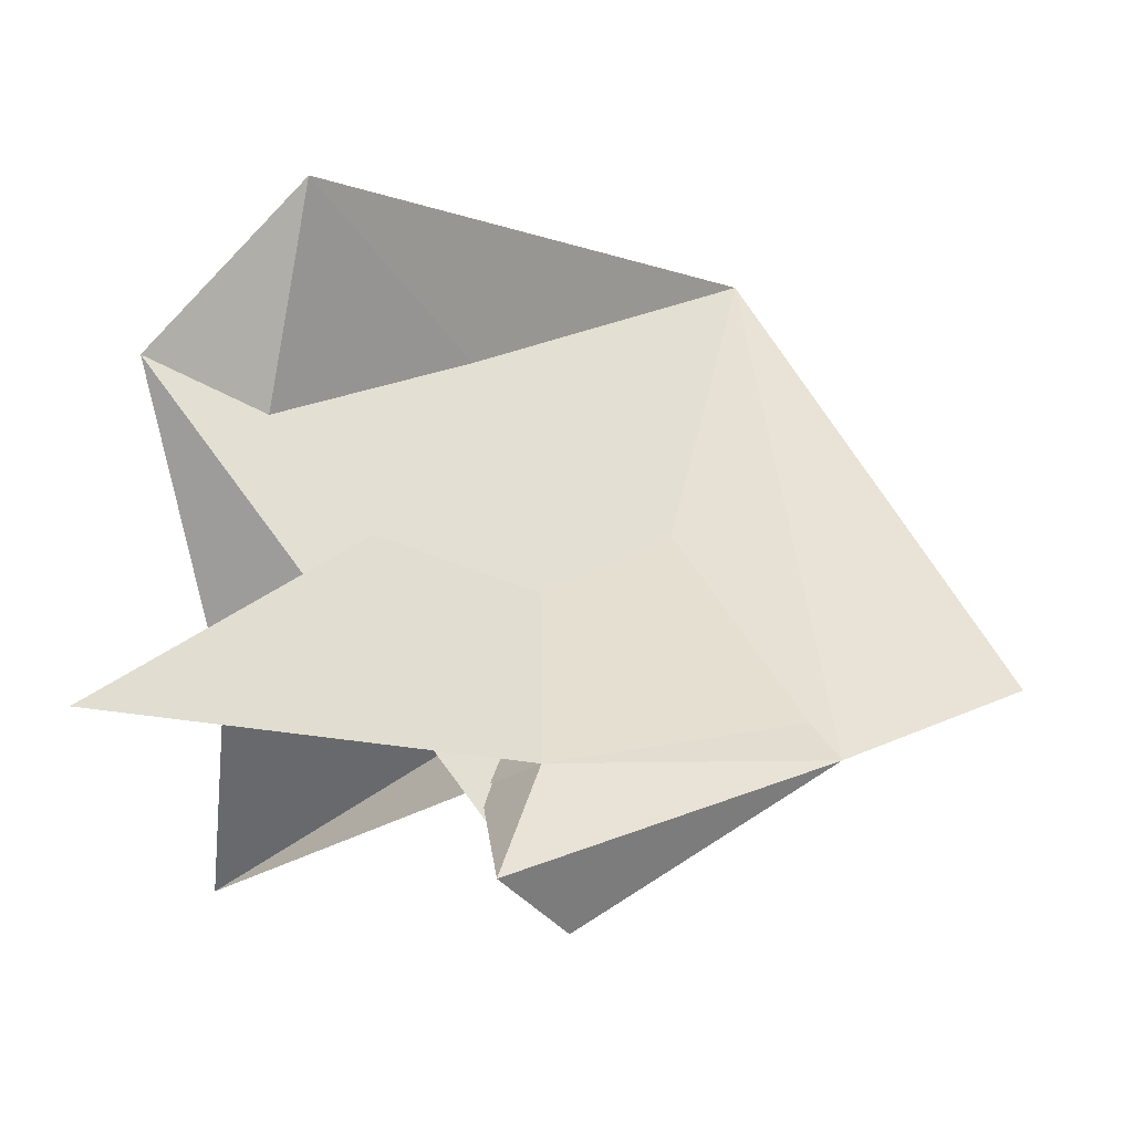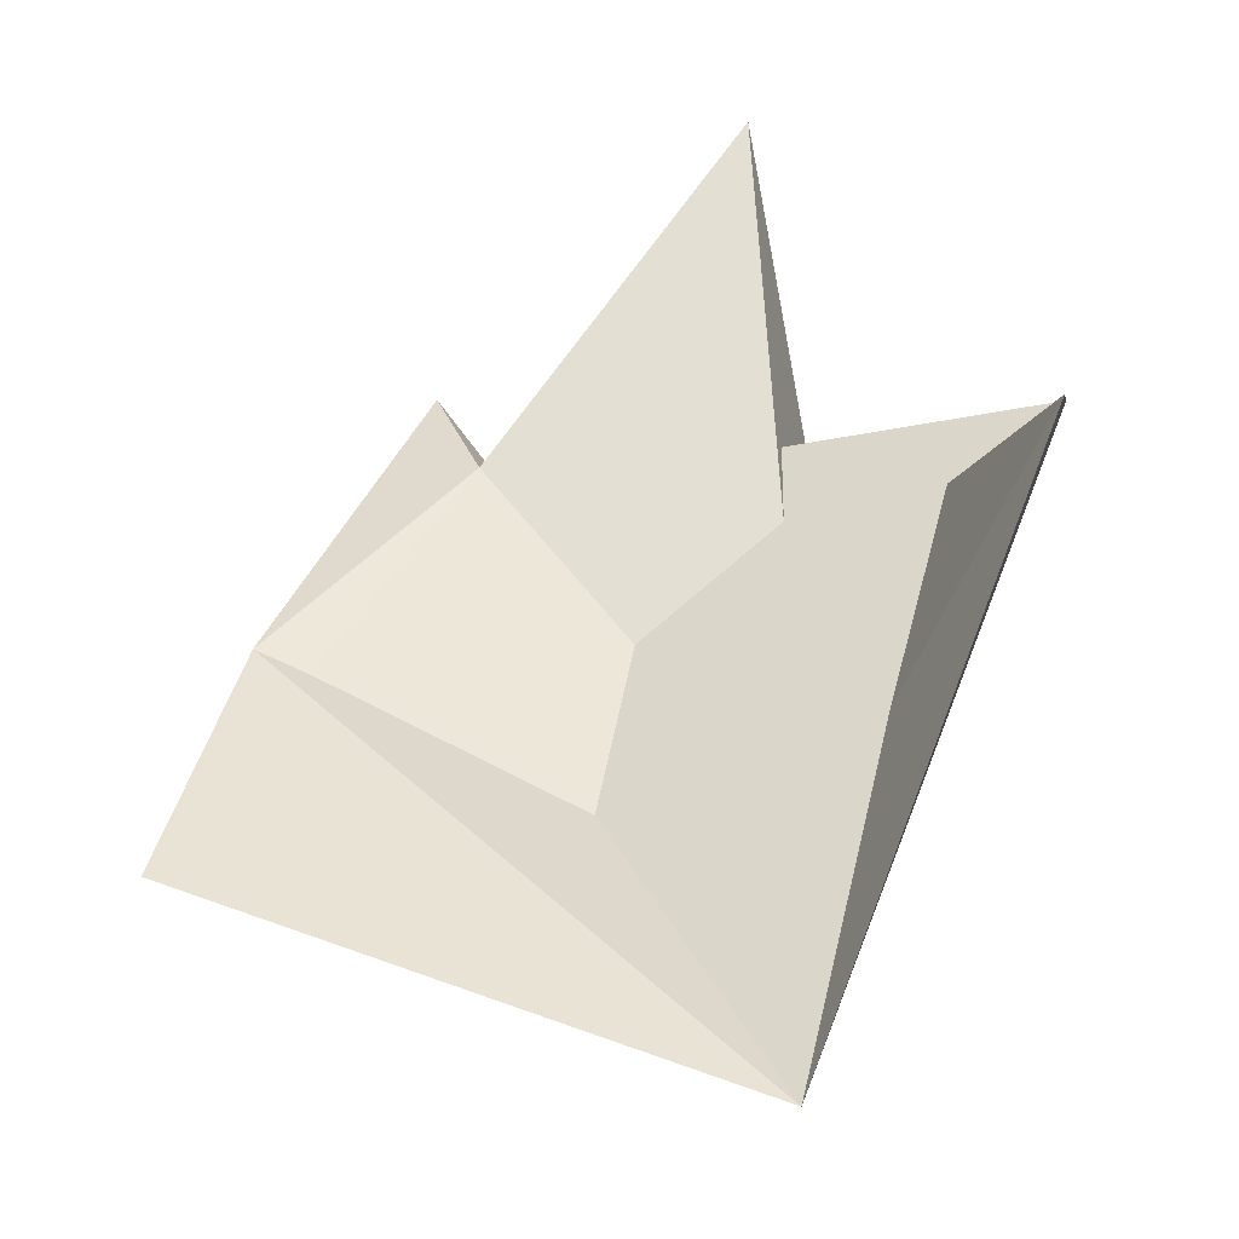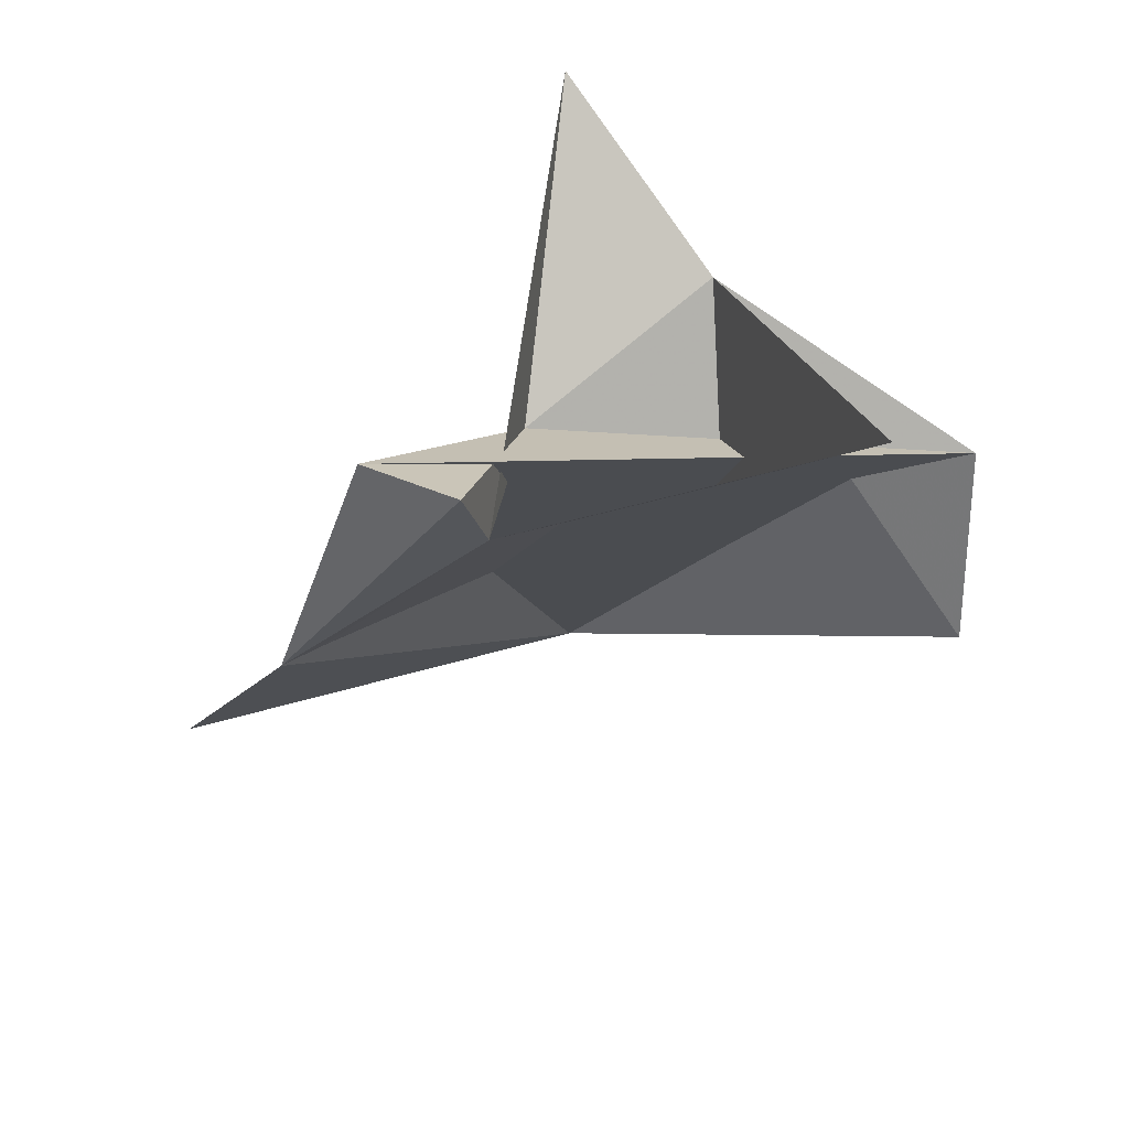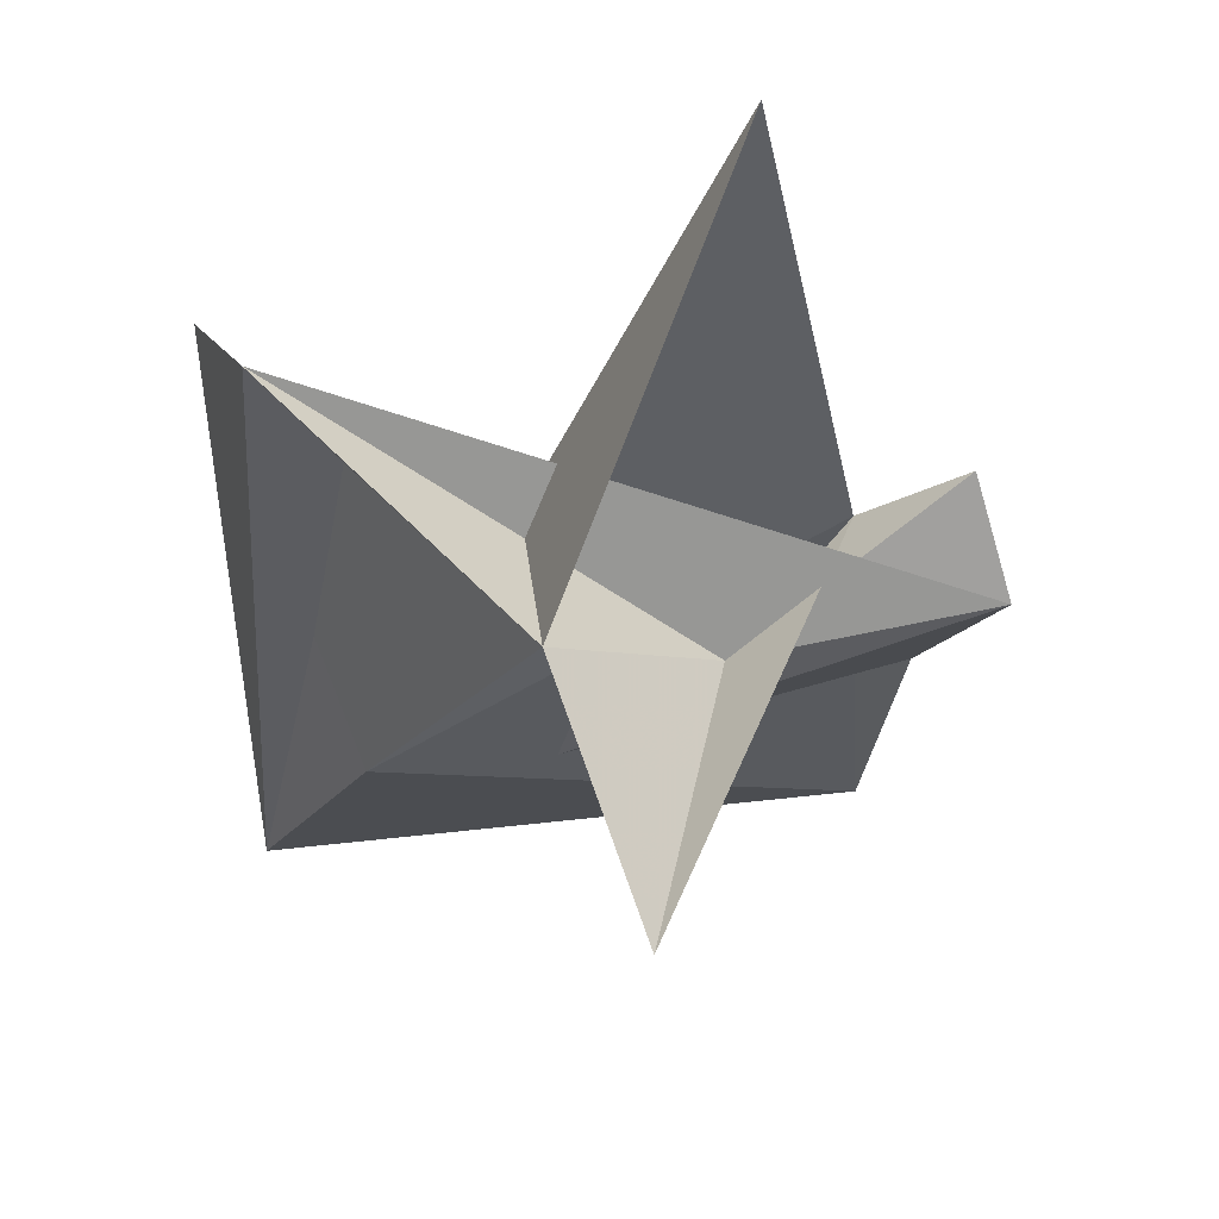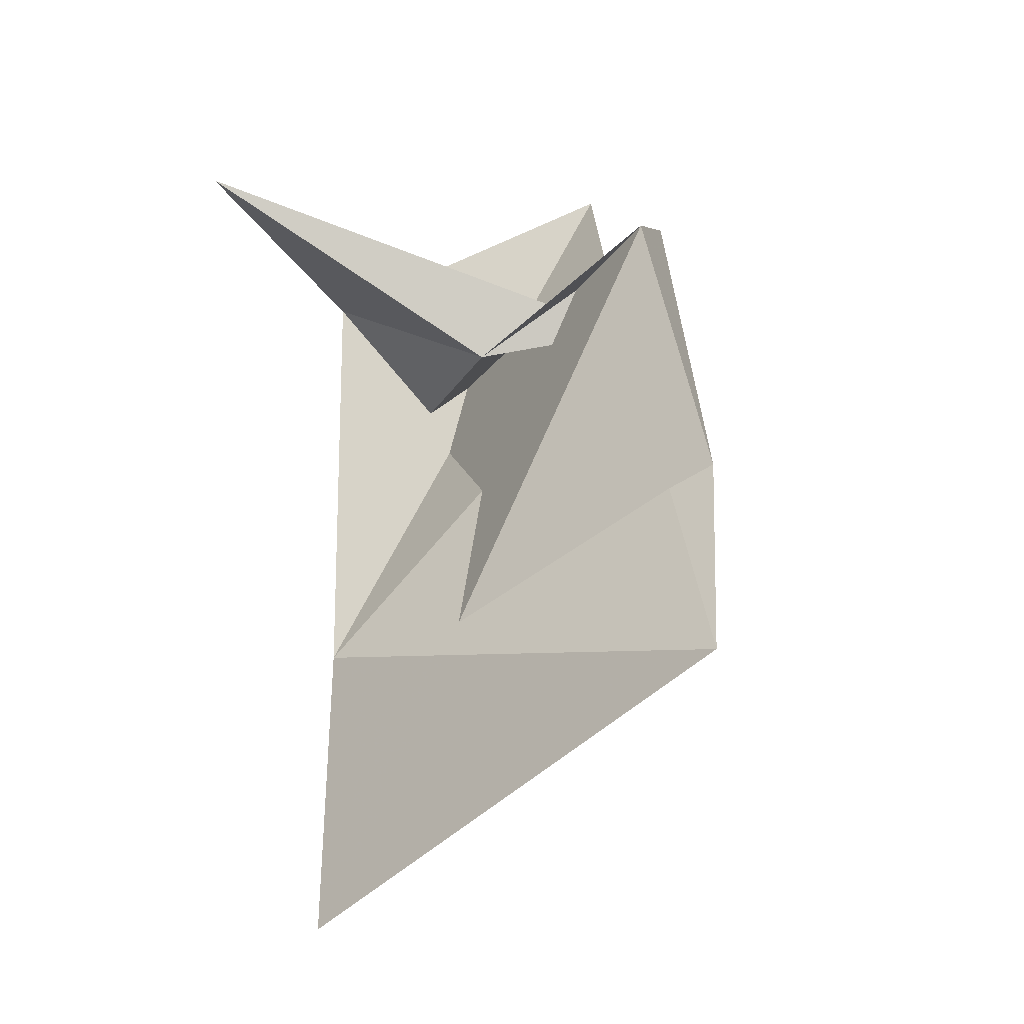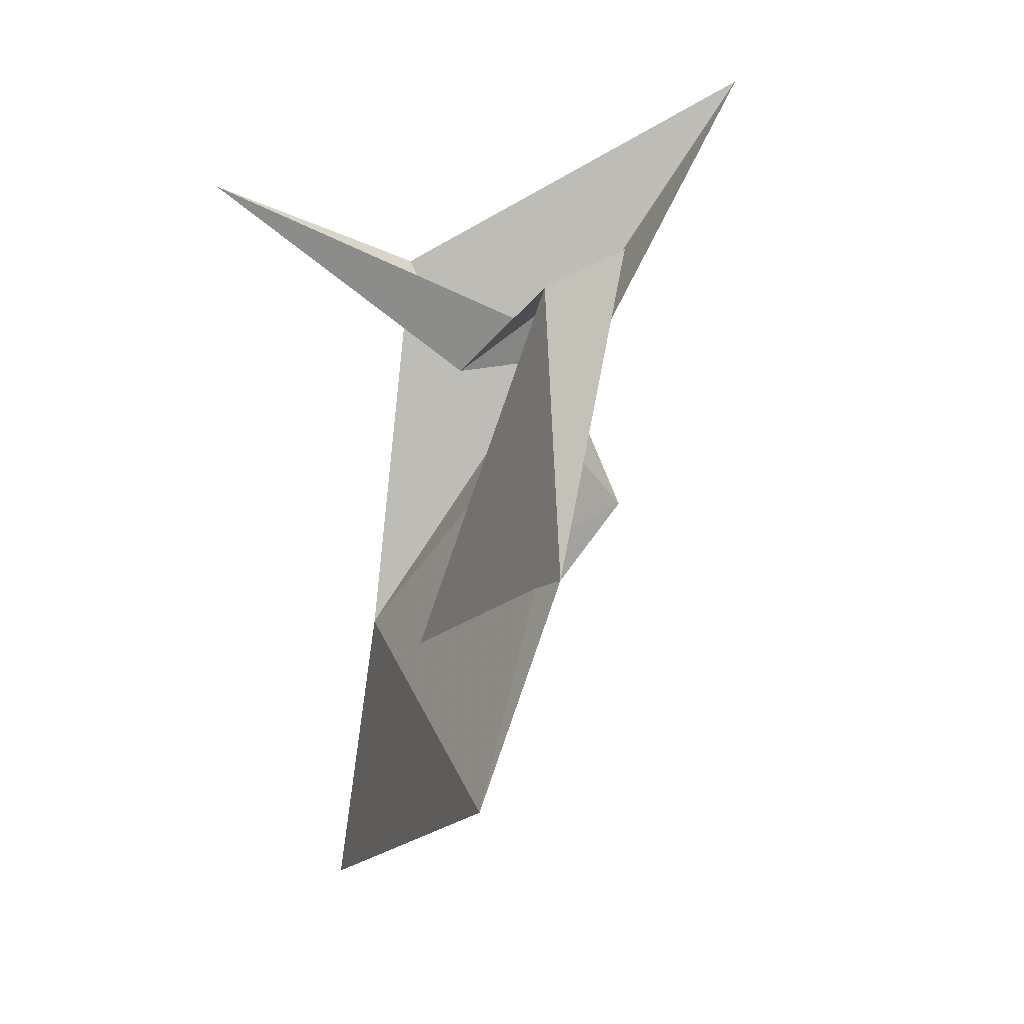
<metadata>
{"format":"obj","ext":"obj","renderer":"f3d","projection":"perspective","resolution":1024,"background":"white","views":[{"elev":60.4,"azim":35.2,"up":"+Y"},{"elev":23.9,"azim":177.2,"up":"+Y"},{"elev":55.6,"azim":150.9,"up":"+Z"},{"elev":-7.8,"azim":-30.1,"up":"+Y"},{"elev":-10.1,"azim":43.2,"up":"+Z"},{"elev":14.7,"azim":76.4,"up":"+Z"}]}
</metadata>
<code>
v 6189 6207 5263
v 6214 6210 5276
v 6187 6210 5278
v 6176 6229 5282
v 6210 6216 5287
v 6174 6224 5292
v 6195 6214 5295
v 6200 6220 5297
v 6184 6213 5300
v 6205 6216 5302
v 6202 6221 5303
v 6185 6201 5305
v 6187 6232 5311
f 1 3 4
f 2 3 1
f 1 5 2
f 1 4 6
f 6 10 1
f 1 10 5
f 2 8 3
f 4 3 9
f 2 5 8
f 4 9 6
f 10 11 5
f 3 8 13
f 3 13 9
f 5 11 8
f 7 6 9
f 10 6 7
f 11 10 7
f 12 8 7
f 12 7 9
f 8 11 7

</code>
